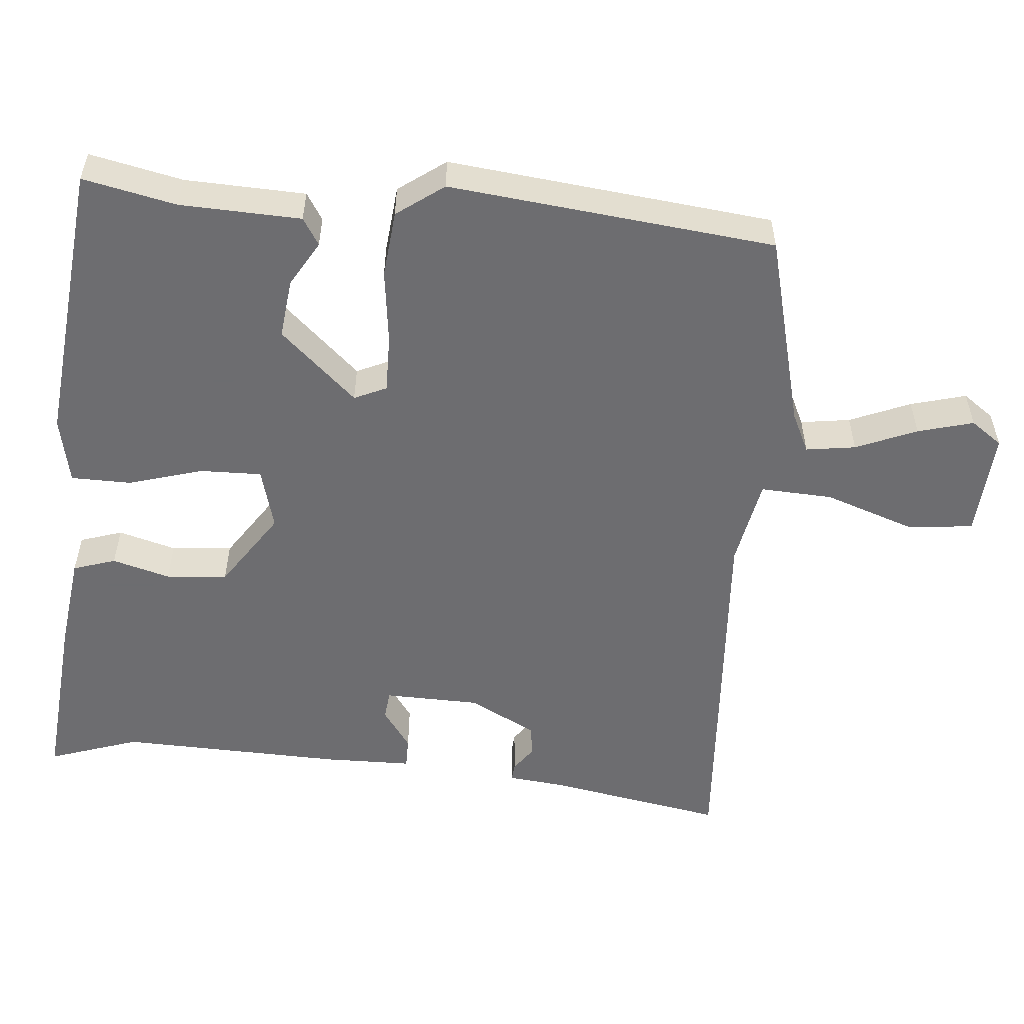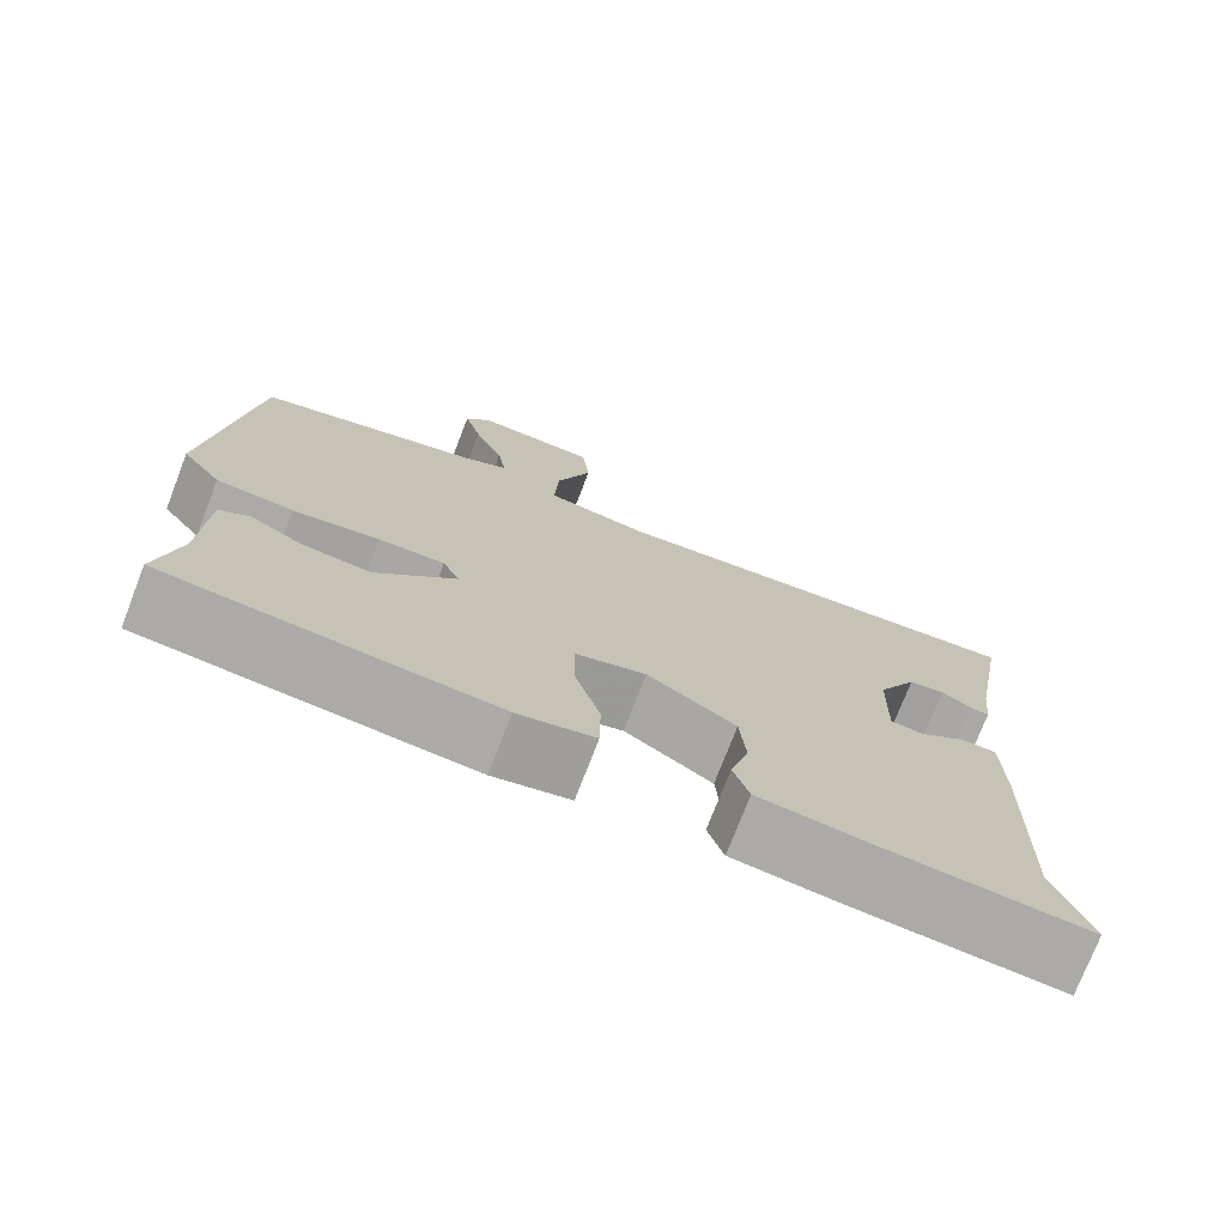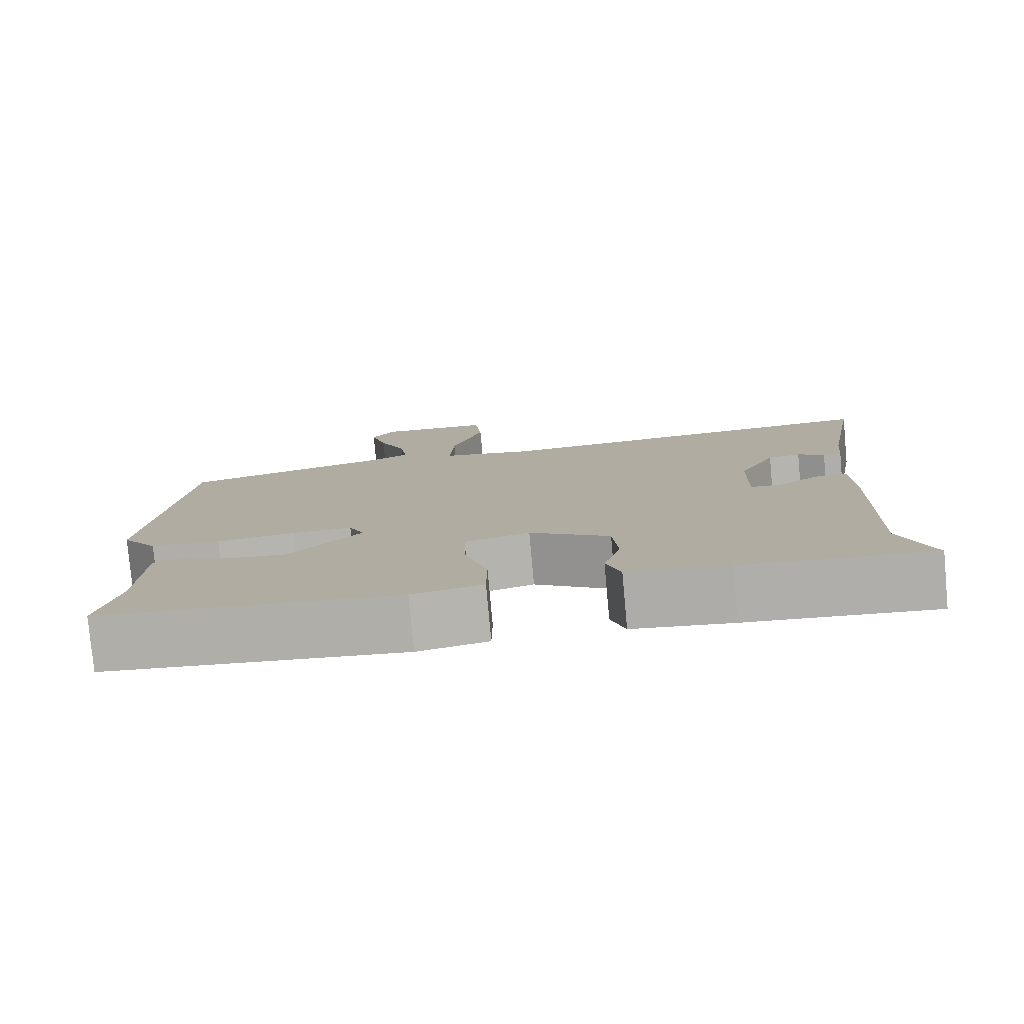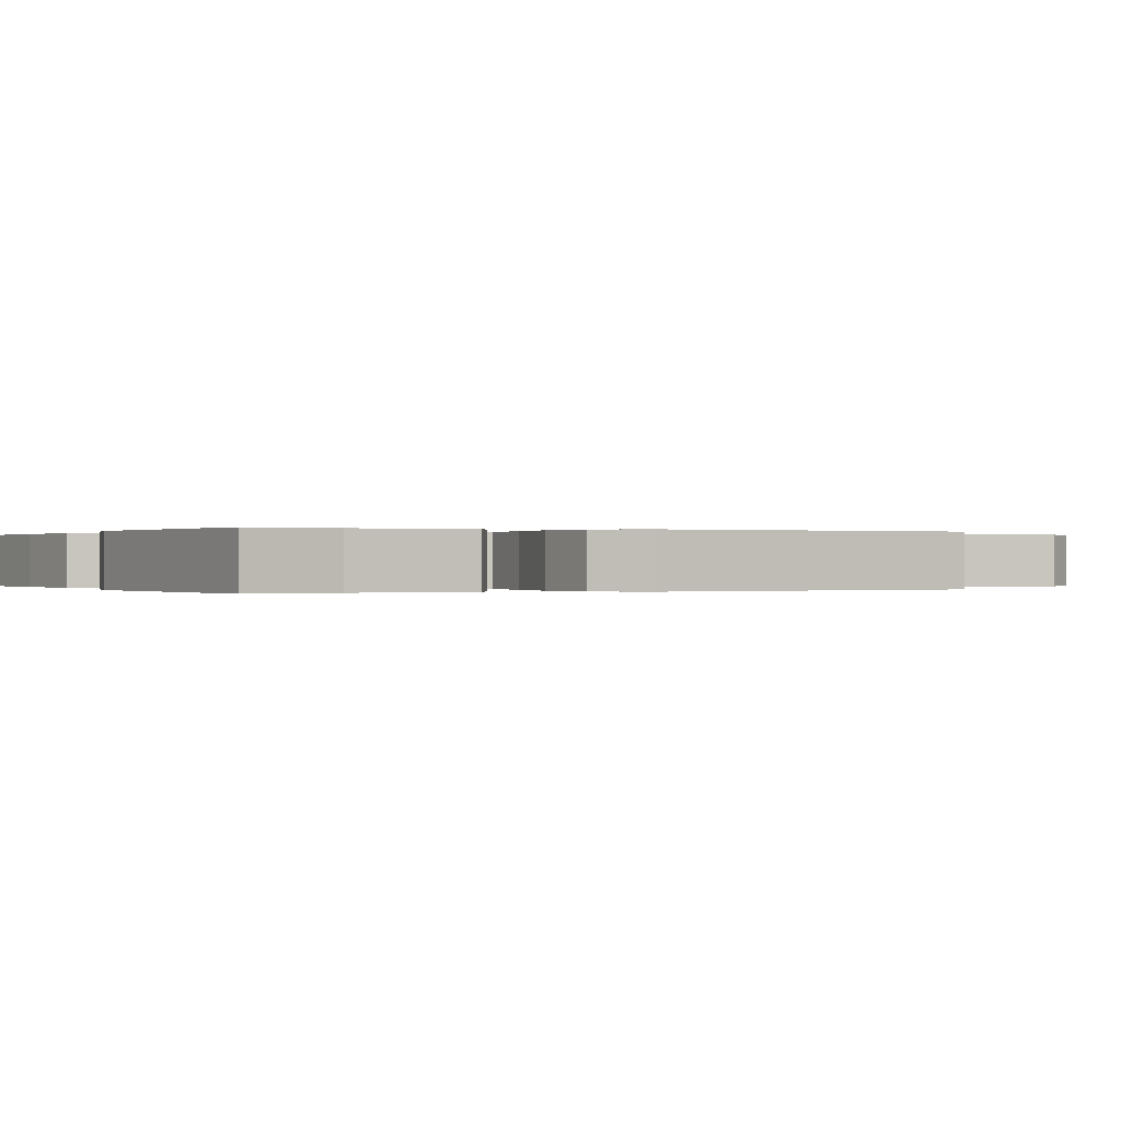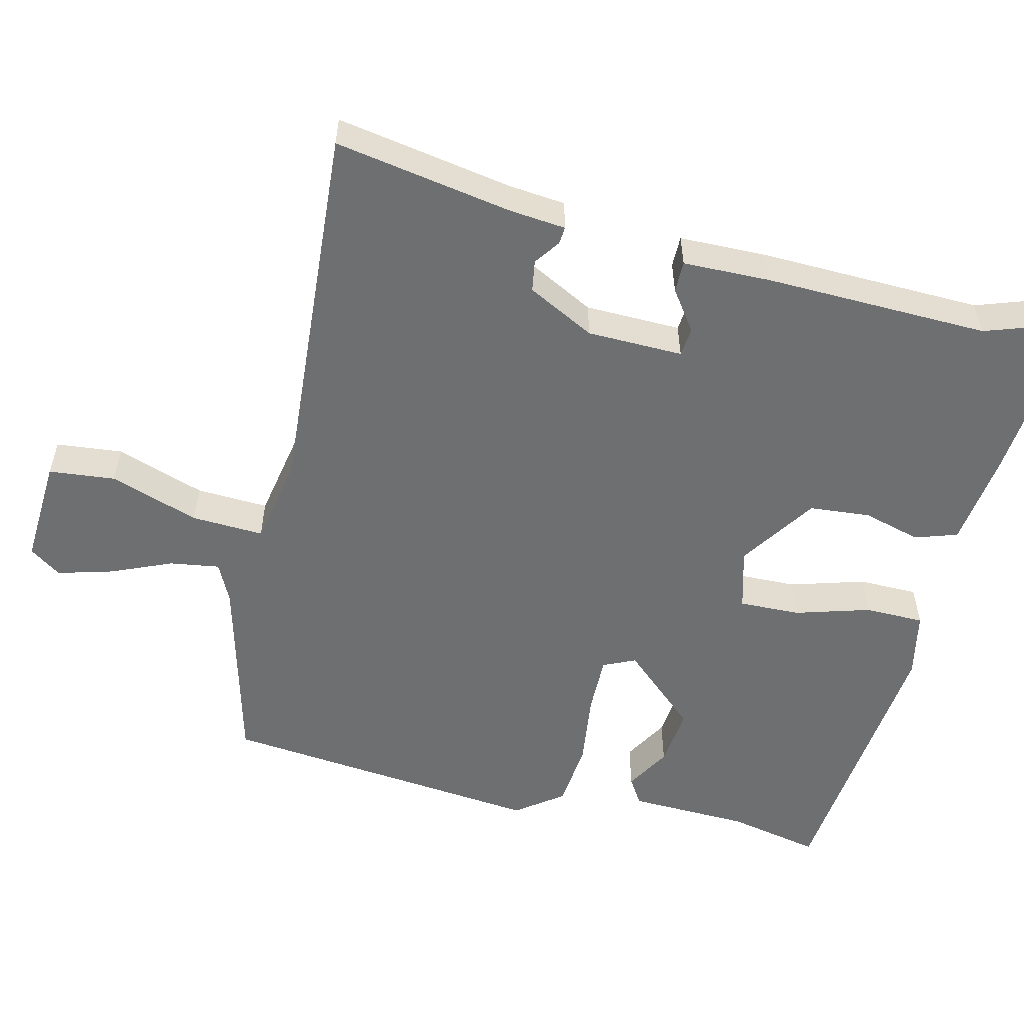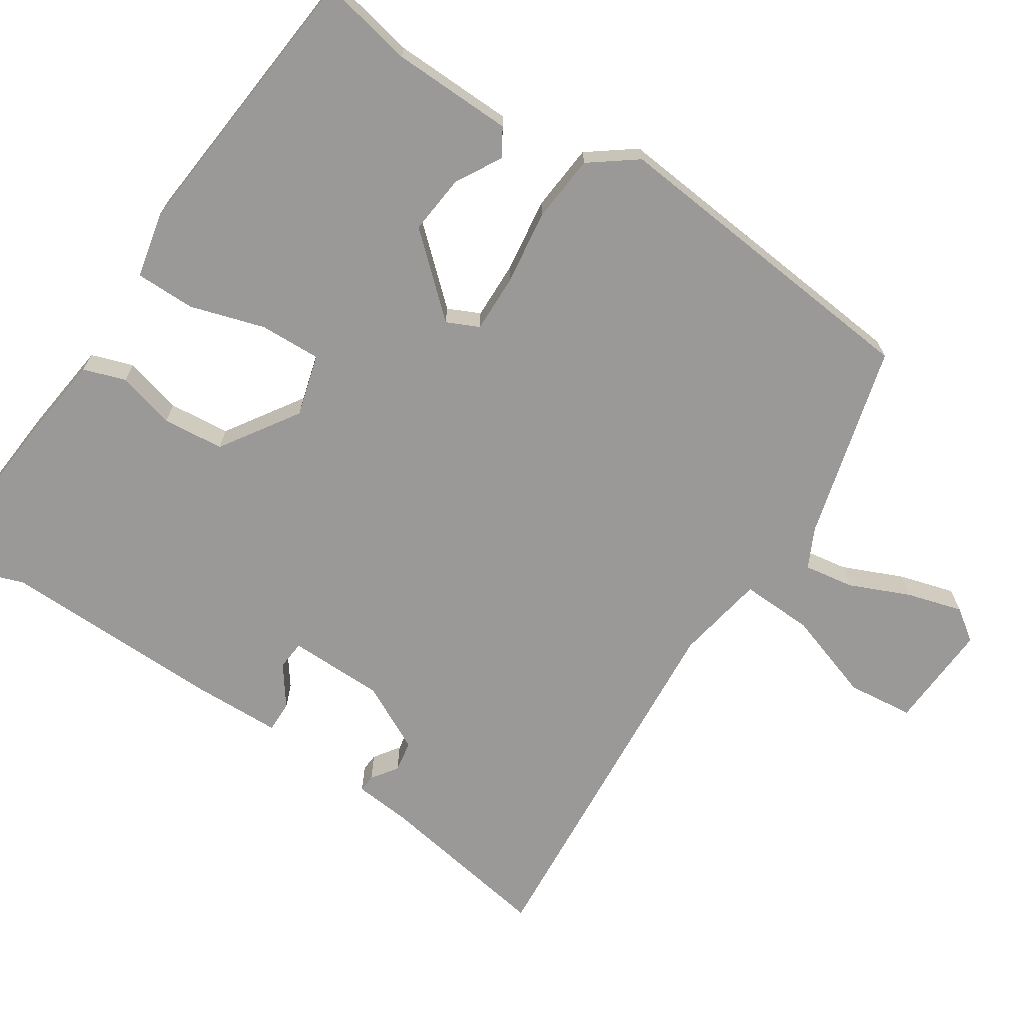
<metadata>
{"format":"obj","ext":"obj","renderer":"f3d","projection":"perspective","resolution":1024,"background":"white","views":[{"elev":-54.1,"azim":-95.2,"up":"+Y"},{"elev":-74.8,"azim":-21.1,"up":"+Z"},{"elev":-79.3,"azim":5.2,"up":"+Z"},{"elev":-0.0,"azim":-115.2,"up":"+Y"},{"elev":-54.6,"azim":76.6,"up":"+Y"},{"elev":-69.1,"azim":-122.7,"up":"+Y"}]}
</metadata>
<code>
v 0.546 0.07 0.494
v 0.503 0.07 0.251
v 0.495 0.07 0.174
v 0.471 0.07 0.176
v 0.436 0.07 0.201
v 0.393 0.07 0.194
v 0.345 0.07 0.102
v 0.342 0.07 -0.029
v 0.382 0.07 -0.033
v 0.437 0.07 0.006
v 0.48 0.07 0.006
v 0.482 0.07 -0.114
v 0.473 0.07 -0.421
v 0.515 0.07 -0.544
v 0.27 0.07 -0.522
v 0.139 0.07 -0.505
v 0.12 0.07 -0.447
v 0.142 0.07 -0.368
v 0.135 0.07 -0.284
v 0.03 0.07 -0.214
v -0.055 0.07 -0.237
v -0.053 0.07 -0.321
v -0.023 0.07 -0.423
v -0.024 0.07 -0.505
v -0.116 0.07 -0.524
v -0.506 0.07 -0.484
v -0.479 0.07 -0.357
v -0.473 0.07 -0.192
v -0.436 0.07 -0.169
v -0.374 0.07 -0.205
v -0.292 0.07 -0.214
v -0.197 0.07 -0.11
v -0.217 0.07 -0.066
v -0.296 0.07 -0.067
v -0.399 0.07 -0.08
v -0.491 0.07 -0.071
v -0.538 0.07 -0.007
v -0.49 0.07 0.438
v -0.222 0.07 0.507
v -0.168 0.07 0.533
v -0.178 0.07 0.601
v -0.213 0.07 0.684
v -0.234 0.07 0.76
v -0.203 0.07 0.803
v -0.056 0.07 0.794
v -0.047 0.07 0.703
v -0.089 0.07 0.581
v -0.094 0.07 0.482
v 0.028 0.07 0.459
v 0.546 0 0.494
v 0.503 0 0.251
v 0.495 0 0.174
v 0.471 0 0.176
v 0.436 0 0.201
v 0.393 0 0.194
v 0.345 0 0.102
v 0.342 0 -0.029
v 0.382 0 -0.033
v 0.437 0 0.006
v 0.48 0 0.006
v 0.482 0 -0.114
v 0.473 0 -0.421
v 0.515 0 -0.544
v 0.27 0 -0.522
v 0.139 0 -0.505
v 0.12 0 -0.447
v 0.142 0 -0.368
v 0.135 0 -0.284
v 0.03 0 -0.214
v -0.055 0 -0.237
v -0.053 0 -0.321
v -0.023 0 -0.423
v -0.024 0 -0.505
v -0.116 0 -0.524
v -0.506 0 -0.484
v -0.479 0 -0.357
v -0.473 0 -0.192
v -0.436 0 -0.169
v -0.374 0 -0.205
v -0.292 0 -0.214
v -0.197 0 -0.11
v -0.217 0 -0.066
v -0.296 0 -0.067
v -0.399 0 -0.08
v -0.491 0 -0.071
v -0.538 0 -0.007
v -0.49 0 0.438
v -0.222 0 0.507
v -0.168 0 0.533
v -0.178 0 0.601
v -0.213 0 0.684
v -0.234 0 0.76
v -0.203 0 0.803
v -0.056 0 0.794
v -0.047 0 0.703
v -0.089 0 0.581
v -0.094 0 0.482
v 0.028 0 0.459
f 45 46 47
f 44 45 47
f 43 44 47
f 42 43 47
f 41 42 47
f 40 41 47 48
f 39 40 48
f 38 39 48
f 37 38 48
f 36 37 48
f 35 36 48
f 34 35 48
f 33 34 48 49
f 27 28 29 30
f 27 30 31
f 26 27 31
f 25 26 31
f 24 25 31
f 23 24 31
f 22 23 31
f 21 22 31 32
f 16 17 18
f 15 16 18
f 14 15 18
f 13 14 18
f 13 18 19
f 12 13 19
f 11 12 19
f 10 11 19
f 9 10 19
f 8 9 19 20
f 2 3 4 5
f 2 5 6
f 1 2 6
f 49 1 6 7
f 32 33 49
f 21 32 49
f 20 21 49
f 8 20 49
f 7 8 49
f 96 95 94
f 96 94 93
f 96 93 92
f 96 92 91
f 96 91 90
f 97 96 90 89
f 97 89 88
f 97 88 87
f 97 87 86
f 97 86 85
f 97 85 84
f 97 84 83
f 98 97 83 82
f 79 78 77 76
f 80 79 76
f 80 76 75
f 80 75 74
f 80 74 73
f 80 73 72
f 80 72 71
f 81 80 71 70
f 67 66 65
f 67 65 64
f 67 64 63
f 67 63 62
f 68 67 62
f 68 62 61
f 68 61 60
f 68 60 59
f 68 59 58
f 69 68 58 57
f 54 53 52 51
f 55 54 51
f 55 51 50
f 56 55 50 98
f 98 82 81
f 98 81 70
f 98 70 69
f 98 69 57
f 98 57 56
f 1 50 51 2
f 2 51 52 3
f 3 52 53 4
f 4 53 54 5
f 5 54 55 6
f 6 55 56 7
f 7 56 57 8
f 8 57 58 9
f 9 58 59 10
f 10 59 60 11
f 11 60 61 12
f 12 61 62 13
f 13 62 63 14
f 14 63 64 15
f 15 64 65 16
f 16 65 66 17
f 17 66 67 18
f 18 67 68 19
f 19 68 69 20
f 20 69 70 21
f 21 70 71 22
f 22 71 72 23
f 23 72 73 24
f 24 73 74 25
f 25 74 75 26
f 26 75 76 27
f 27 76 77 28
f 28 77 78 29
f 29 78 79 30
f 30 79 80 31
f 31 80 81 32
f 32 81 82 33
f 33 82 83 34
f 34 83 84 35
f 35 84 85 36
f 36 85 86 37
f 37 86 87 38
f 38 87 88 39
f 39 88 89 40
f 40 89 90 41
f 41 90 91 42
f 42 91 92 43
f 43 92 93 44
f 44 93 94 45
f 45 94 95 46
f 46 95 96 47
f 47 96 97 48
f 48 97 98 49
f 49 98 50 1

</code>
